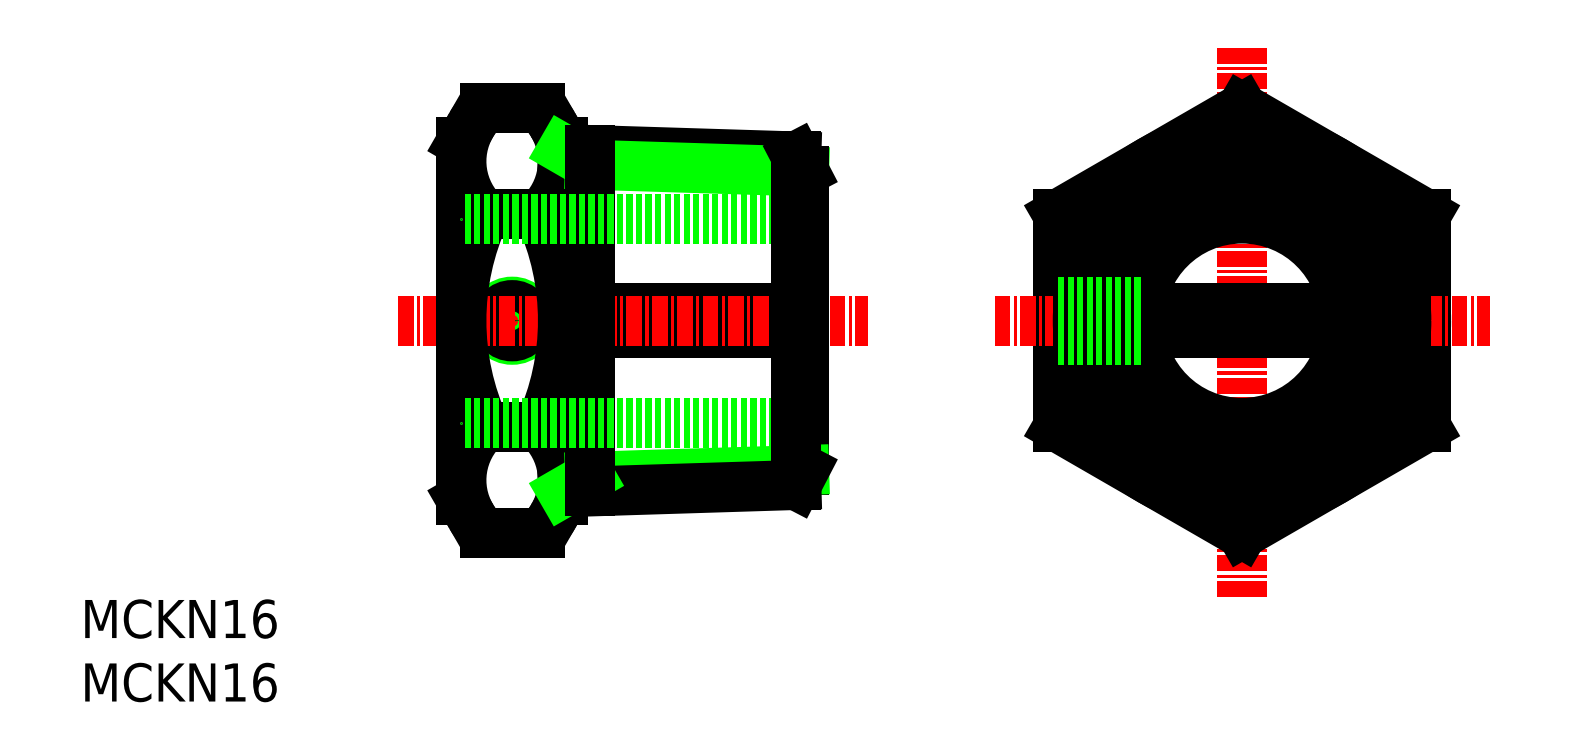
<metadata>
{"format":"dxf","ext":"dxf","renderer":"ezdxf+matplotlib","layout":"modelspace","background":"white","min_lineweight":24,"dpi":150}
</metadata>
<code>
0
SECTION
2
ENTITIES
0
INSERT
8
0
2
*U6
10
0
20
0
30
0
0
INSERT
8
0
2
*U7
10
0
20
0
30
0
0
LINE
8
CENTER
10
34
20
32.5
30
0
11
34
21
27.5
31
0
0
CIRCLE
8
0
10
34
20
30
30
0
40
1.5
0
CIRCLE
8
0
10
34
20
30
30
0
40
1.23
0
LINE
8
0
10
44
20
29
30
0
11
44
21
31
31
0
0
LINE
8
0
10
57
20
31
30
0
11
44
21
31
31
0
0
LINE
8
0
10
57
20
29
30
0
11
44
21
29
31
0
0
LINE
8
CENTER
10
25
20
30
30
0
11
62
21
30
31
0
0
ARC
8
0
10
32.3
20
42.56
30
0
40
5.699
50
312.7
51
30
0
ARC
8
0
10
35.7
20
42.56
30
0
40
5.699
50
150
51
227.3
0
LINE
8
0
10
38
20
15.92
30
0
11
38
21
44.08
31
0
0
LINE
8
0
10
31.83
20
38.37
30
0
11
36.17
21
38.37
31
0
0
LINE
8
0
10
36.17
20
13.26
30
0
11
31.83
21
13.26
31
0
0
LINE
8
0
10
31.83
20
21.63
30
0
11
36.17
21
21.63
31
0
0
ARC
8
0
10
35.7
20
17.44
30
0
40
5.699
50
132.7
51
210
0
LINE
8
0
10
30.76
20
14.59
30
0
11
30
21
15.92
31
0
0
ARC
8
0
10
35.7
20
17.44
30
0
40
5.699
50
210
51
227.3
0
LINE
8
0
10
30
20
15.92
30
0
11
30
21
44.08
31
0
0
ARC
8
0
10
50.05
20
30
30
0
40
20.05
50
155.3
51
204.7
0
ARC
8
0
10
32.3
20
17.44
30
0
40
5.699
50
330
51
47.27
0
LINE
8
0
10
38
20
15.92
30
0
11
37.24
21
14.59
31
0
0
ARC
8
0
10
32.3
20
17.44
30
0
40
5.699
50
312.7
51
330
0
ARC
8
0
10
17.95
20
30
30
0
40
20.05
50
335.3
51
24.68
0
LINE
8
0
10
31.83
20
46.74
30
0
11
36.17
21
46.74
31
0
0
LINE
8
0
10
30
20
44.08
30
0
11
30.76
21
45.41
31
0
0
ARC
8
0
10
35.7
20
42.56
30
0
40
5.699
50
132.7
51
150
0
LINE
8
0
10
37.24
20
45.41
30
0
11
38
21
44.08
31
0
0
ARC
8
0
10
32.3
20
42.56
30
0
40
5.699
50
30
51
47.27
0
LINE
8
CENTER
10
91.5
20
8.257
30
0
11
91.5
21
51.74
31
0
0
LINE
8
0
10
91.5
20
46.74
30
0
11
77
21
38.37
31
0
0
LINE
8
0
10
91.5
20
46.74
30
0
11
106
21
38.37
31
0
0
LINE
8
0
10
106
20
21.63
30
0
11
91.5
21
13.26
31
0
0
LINE
8
0
10
77
20
21.63
30
0
11
91.5
21
13.26
31
0
0
LINE
8
0
10
77
20
38.37
30
0
11
77
21
21.63
31
0
0
LINE
8
0
10
106
20
38.37
30
0
11
106
21
21.63
31
0
0
CIRCLE
8
0
10
91.5
20
30
30
0
40
14.5
0
LINE
8
0
10
57
20
18.24
30
0
11
57
21
29
31
0
0
LINE
8
0
10
40.13
20
17.71
30
0
11
57
21
18.24
31
0
0
LINE
8
0
10
38
20
16.48
30
0
11
56.39
21
17.06
31
0
0
LINE
8
0
10
57
20
18.24
30
0
11
56.39
21
17.06
31
0
0
LINE
8
0
10
38
20
43.52
30
0
11
56.39
21
42.94
31
0
0
LINE
8
0
10
40.13
20
42.29
30
0
11
57
21
41.76
31
0
0
LINE
8
0
10
57
20
41.76
30
0
11
56.39
21
42.94
31
0
0
LINE
8
0
10
40.13
20
17.71
30
0
11
38
21
16.48
31
0
0
LINE
8
0
10
40.13
20
42.29
30
0
11
38
21
43.52
31
0
0
LINE
8
0
10
40.13
20
43.45
30
0
11
40.13
21
16.55
31
0
0
LINE
8
0
10
57
20
38.05
30
0
11
30
21
38.05
31
0
0
LINE
8
0
10
57
20
21.95
30
0
11
30
21
21.95
31
0
0
LINE
8
0
10
56.39
20
42.94
30
0
11
56.39
21
31
31
0
0
LINE
8
CENTER
10
72
20
30
30
0
11
111
21
30
31
0
0
CIRCLE
8
0
10
91.5
20
30
30
0
40
8.05
0
CIRCLE
8
0
10
91.5
20
30
30
0
40
11.76
0
CIRCLE
8
0
10
91.5
20
30
30
0
40
12.94
0
LINE
8
0
10
104.4
20
29
30
0
11
78.6
21
29
31
0
0
LINE
8
0
10
104.4
20
31
30
0
11
78.6
21
31
31
0
0
LINE
8
0
10
77
20
31.23
30
0
11
83.54
21
31.23
31
0
0
LINE
8
0
10
77
20
31.5
30
0
11
83.59
21
31.5
31
0
0
LINE
8
0
10
77
20
28.77
30
0
11
83.54
21
28.77
31
0
0
LINE
8
0
10
77
20
28.5
30
0
11
83.59
21
28.5
31
0
0
LINE
8
0
10
57
20
31
30
0
11
57
21
41.76
31
0
0
LINE
8
0
10
56.39
20
29
30
0
11
56.39
21
17.06
31
0
0
ENDSEC
0
EOF

</code>
